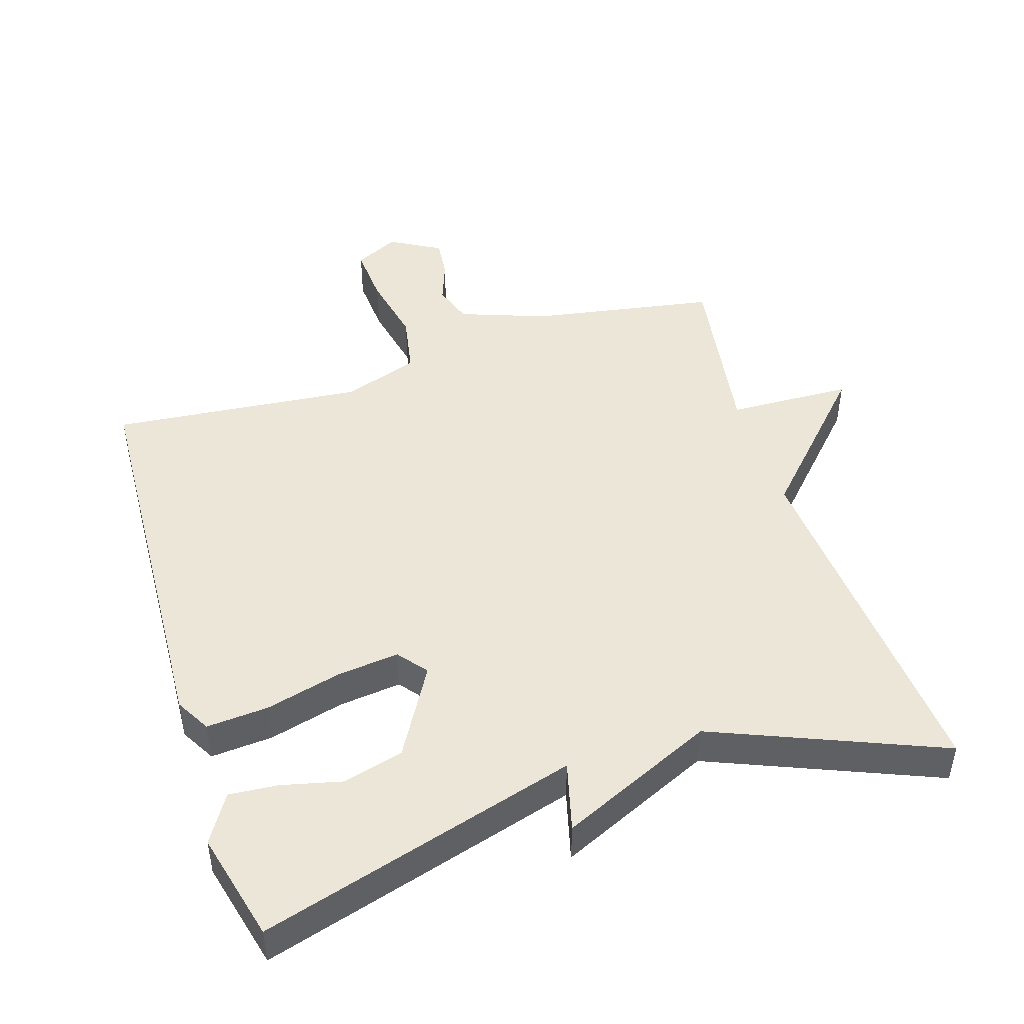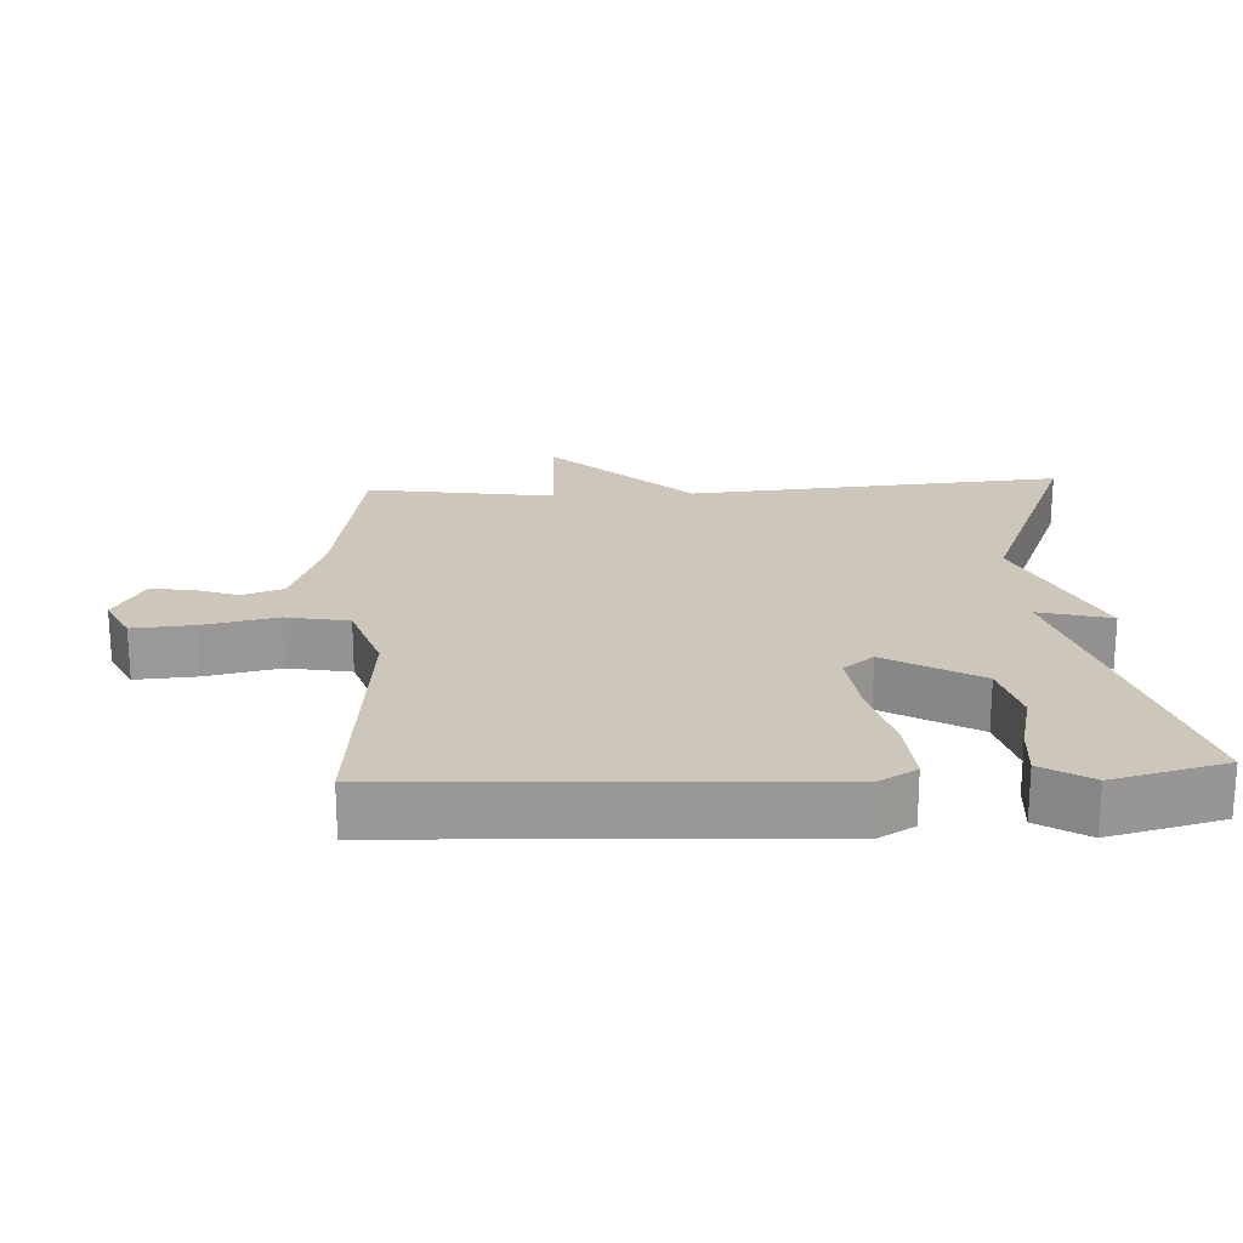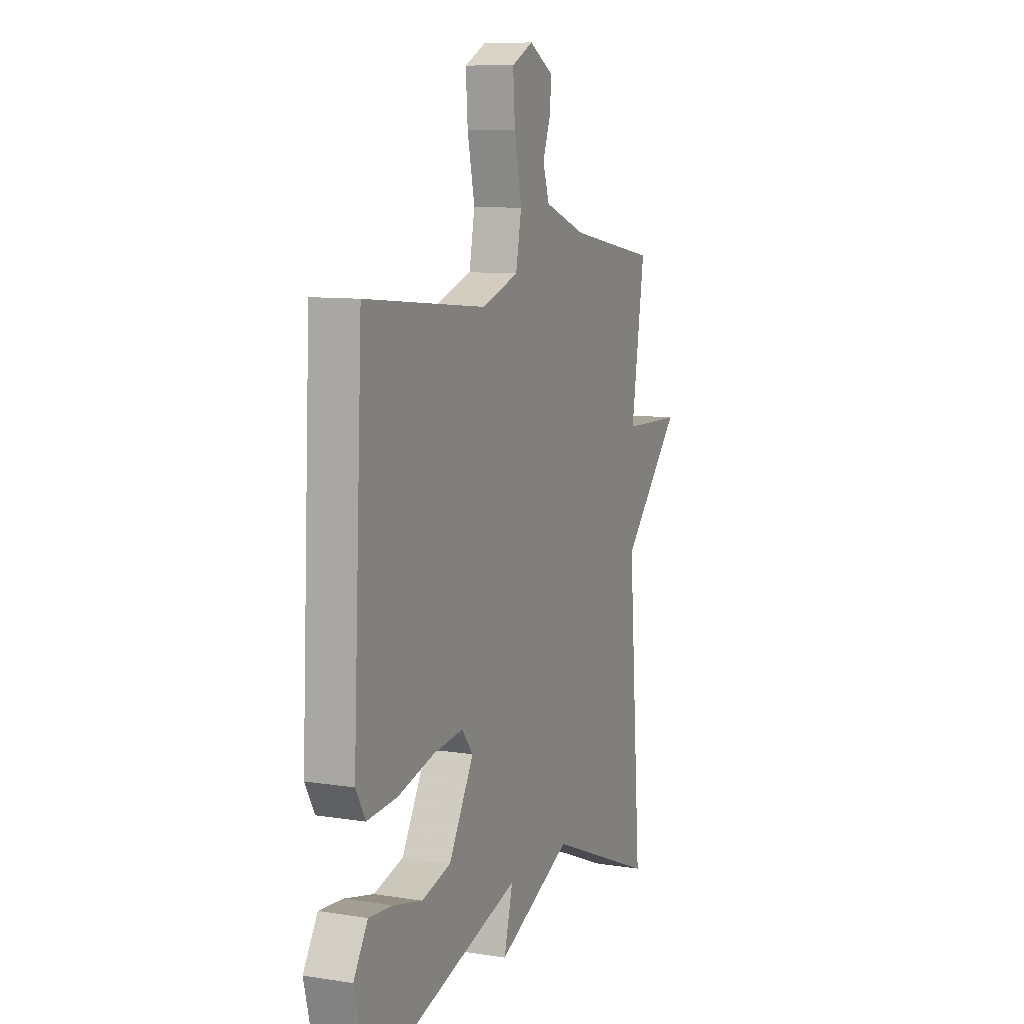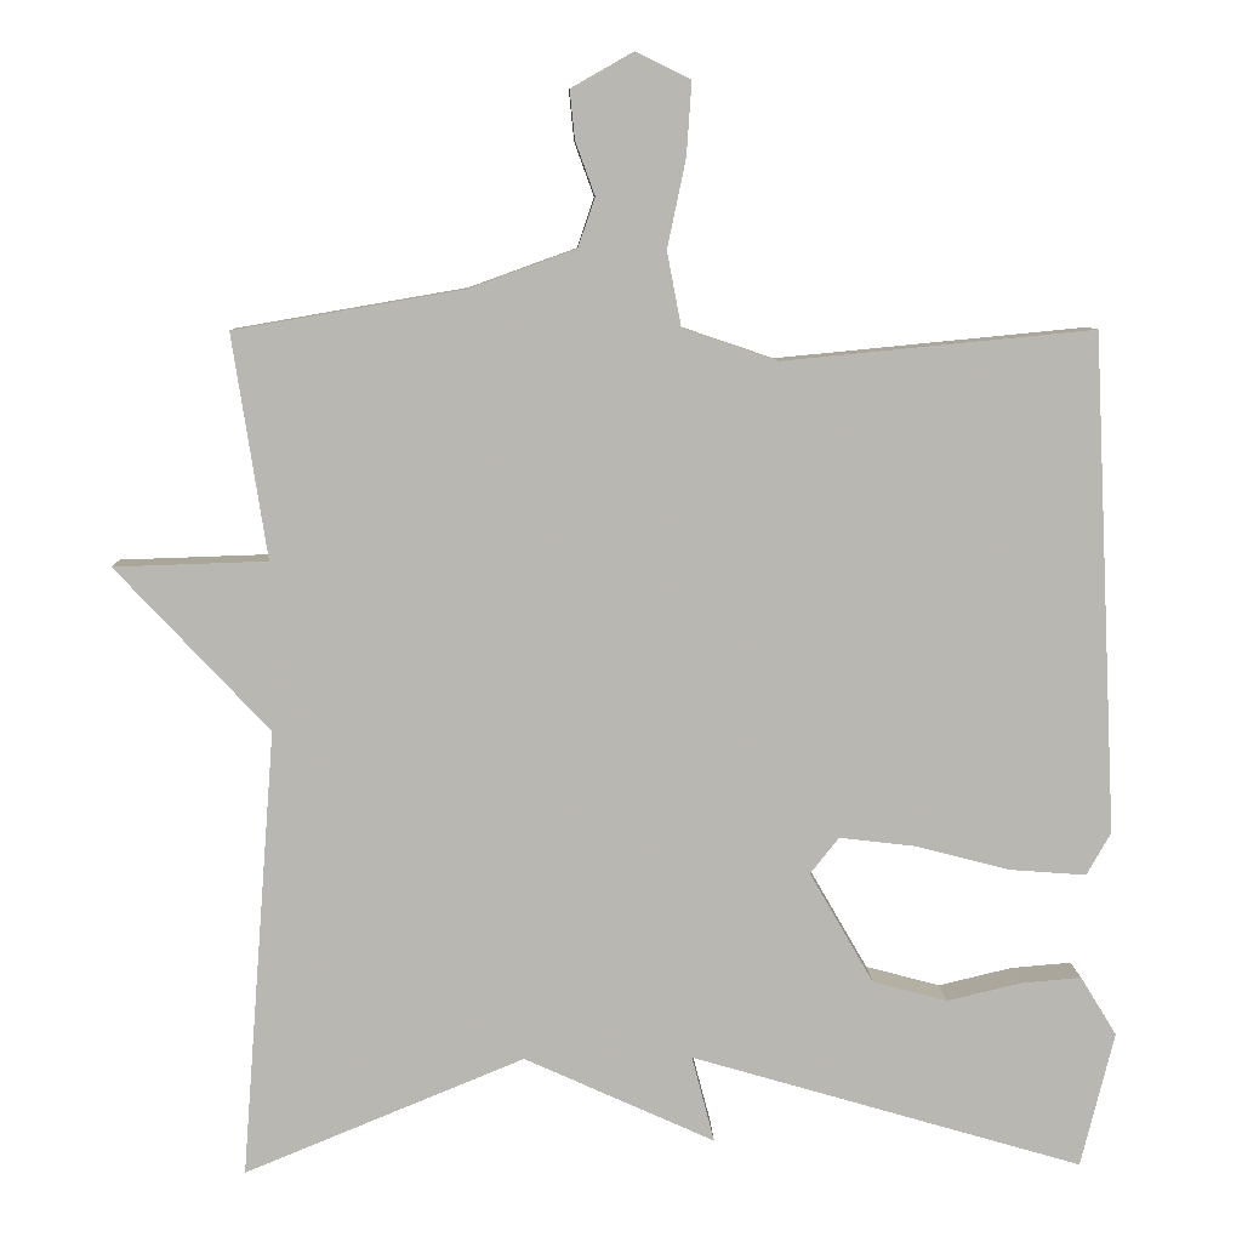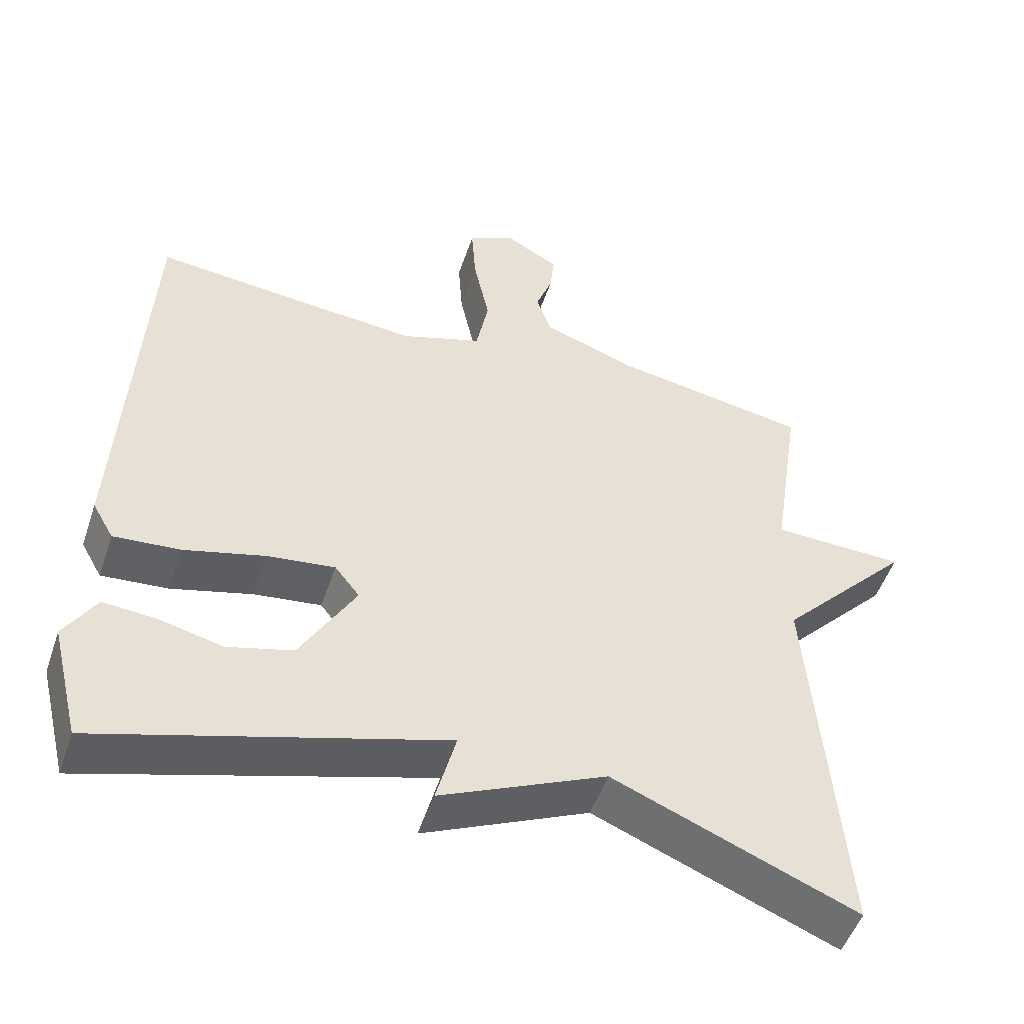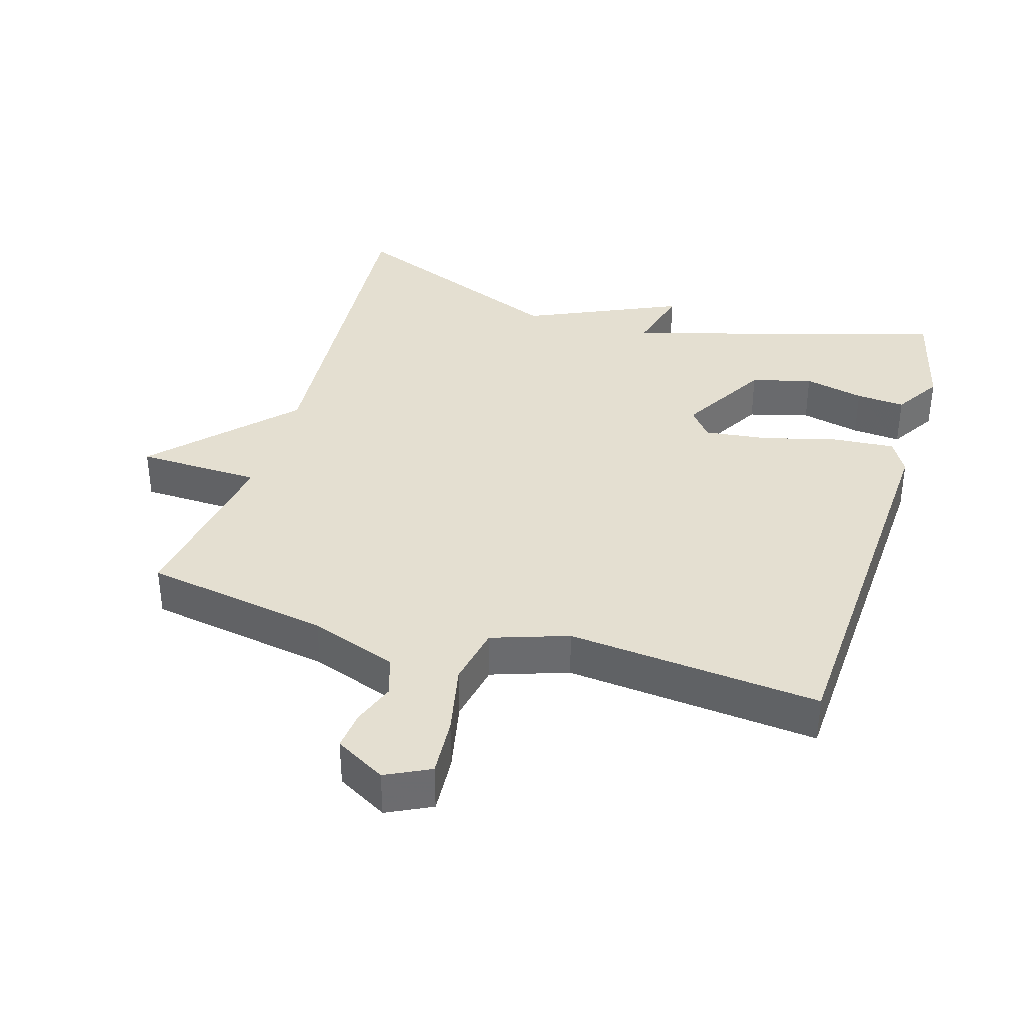
<metadata>
{"format":"obj","ext":"obj","renderer":"f3d","projection":"perspective","resolution":1024,"background":"white","views":[{"elev":46.6,"azim":162.5,"up":"+Y"},{"elev":21.5,"azim":87.0,"up":"+Y"},{"elev":9.3,"azim":112.7,"up":"+Z"},{"elev":8.0,"azim":-1.7,"up":"+Z"},{"elev":-50.6,"azim":161.5,"up":"+Z"},{"elev":36.7,"azim":16.7,"up":"+Y"}]}
</metadata>
<code>
v -0.5 0.07 0.5
v -0.228 0.07 0.547
v -0.101 0.07 0.593
v -0.081 0.07 0.652
v -0.104 0.07 0.715
v -0.11 0.07 0.773
v -0.036 0.07 0.815
v 0.029 0.07 0.783
v 0.023 0.07 0.696
v 0.001 0.07 0.591
v 0.018 0.07 0.502
v 0.13 0.07 0.464
v 0.5 0.07 0.5
v 0.529 0.07 -0.093
v 0.5 0.07 -0.144
v 0.409 0.07 -0.137
v 0.298 0.07 -0.108
v 0.206 0.07 -0.097
v 0.172 0.07 -0.14
v 0.248 0.07 -0.272
v 0.337 0.07 -0.296
v 0.425 0.07 -0.275
v 0.497 0.07 -0.269
v 0.54 0.07 -0.339
v 0.5 0.07 -0.5
v 0.033 0.07 -0.363
v 0.06 0.07 -0.466
v -0.167 0.07 -0.363
v -0.5 0.07 -0.5
v -0.459 0.07 0.034
v -0.641 0.07 0.228
v -0.459 0.07 0.234
v -0.5 0 0.5
v -0.228 0 0.547
v -0.101 0 0.593
v -0.081 0 0.652
v -0.104 0 0.715
v -0.11 0 0.773
v -0.036 0 0.815
v 0.029 0 0.783
v 0.023 0 0.696
v 0.001 0 0.591
v 0.018 0 0.502
v 0.13 0 0.464
v 0.5 0 0.5
v 0.529 0 -0.093
v 0.5 0 -0.144
v 0.409 0 -0.137
v 0.298 0 -0.108
v 0.206 0 -0.097
v 0.172 0 -0.14
v 0.248 0 -0.272
v 0.337 0 -0.296
v 0.425 0 -0.275
v 0.497 0 -0.269
v 0.54 0 -0.339
v 0.5 0 -0.5
v 0.033 0 -0.363
v 0.06 0 -0.466
v -0.167 0 -0.363
v -0.5 0 -0.5
v -0.459 0 0.034
v -0.641 0 0.228
v -0.459 0 0.234
f 30 31 32
f 28 29 30
f 28 30 32
f 27 28 32
f 26 27 32
f 23 24 25
f 22 23 25
f 21 22 25
f 20 21 25 26
f 32 1 2
f 26 32 2
f 20 26 2
f 19 20 2
f 15 16 17
f 14 15 17
f 13 14 17
f 12 13 17
f 11 12 17 18
f 8 9 10
f 7 8 10
f 6 7 10
f 5 6 10
f 4 5 10
f 3 4 10 11
f 11 18 19
f 3 11 19
f 2 3 19
f 64 63 62
f 62 61 60
f 64 62 60
f 64 60 59
f 64 59 58
f 57 56 55
f 57 55 54
f 57 54 53
f 58 57 53 52
f 34 33 64
f 34 64 58
f 34 58 52
f 34 52 51
f 49 48 47
f 49 47 46
f 49 46 45
f 49 45 44
f 50 49 44 43
f 42 41 40
f 42 40 39
f 42 39 38
f 42 38 37
f 42 37 36
f 43 42 36 35
f 51 50 43
f 51 43 35
f 51 35 34
f 1 33 34 2
f 2 34 35 3
f 3 35 36 4
f 4 36 37 5
f 5 37 38 6
f 6 38 39 7
f 7 39 40 8
f 8 40 41 9
f 9 41 42 10
f 10 42 43 11
f 11 43 44 12
f 12 44 45 13
f 13 45 46 14
f 14 46 47 15
f 15 47 48 16
f 16 48 49 17
f 17 49 50 18
f 18 50 51 19
f 19 51 52 20
f 20 52 53 21
f 21 53 54 22
f 22 54 55 23
f 23 55 56 24
f 24 56 57 25
f 25 57 58 26
f 26 58 59 27
f 27 59 60 28
f 28 60 61 29
f 29 61 62 30
f 30 62 63 31
f 31 63 64 32
f 32 64 33 1

</code>
